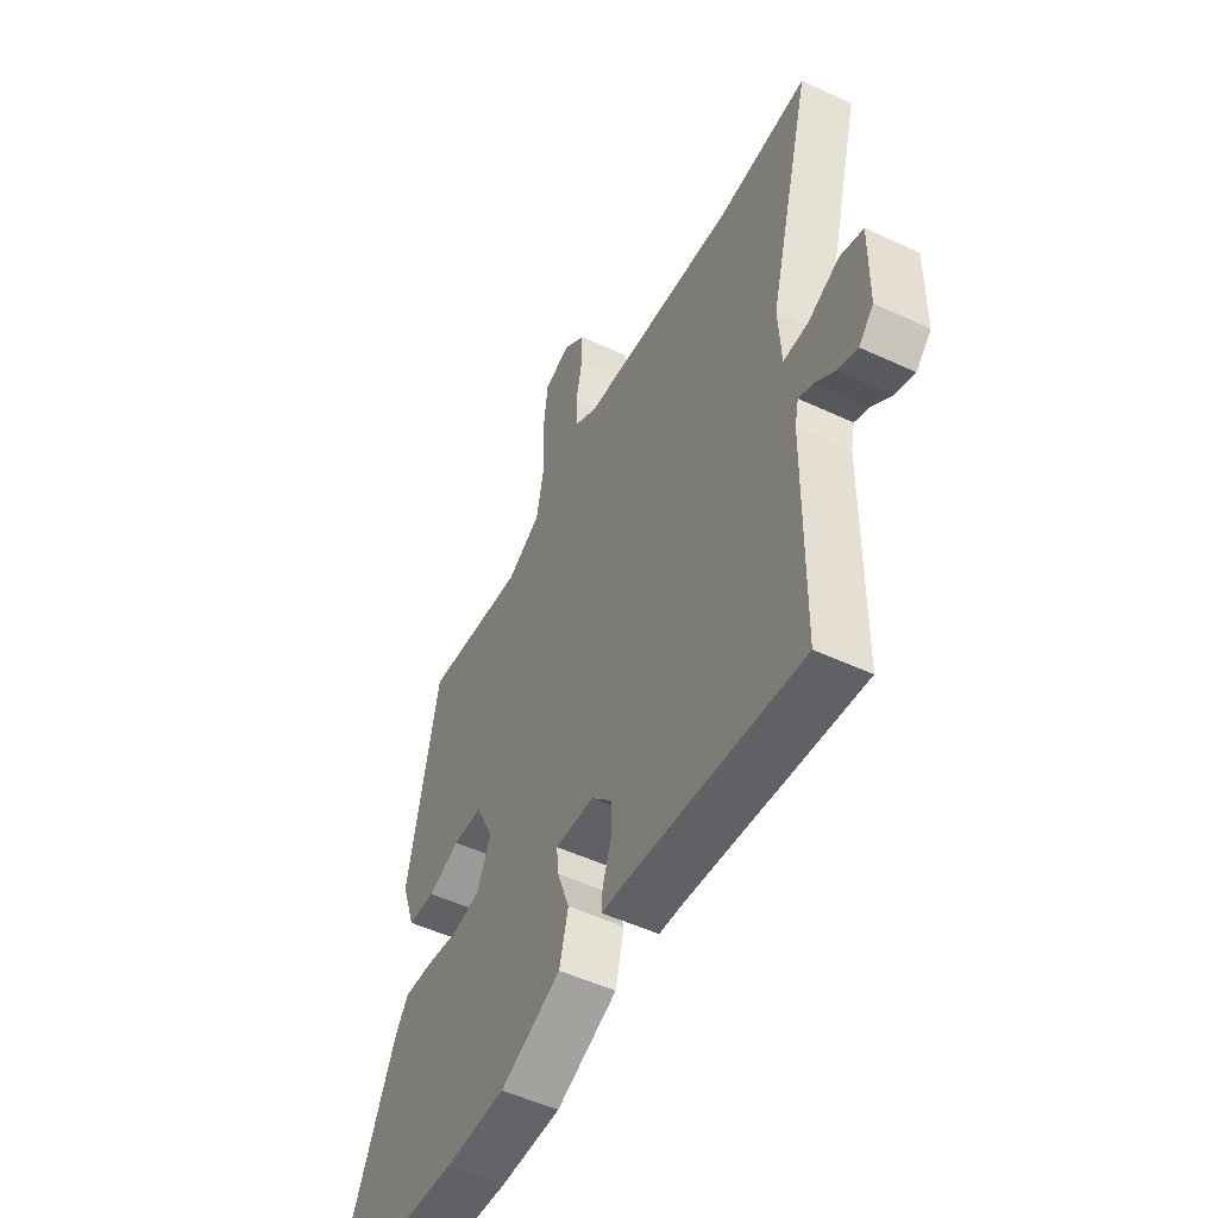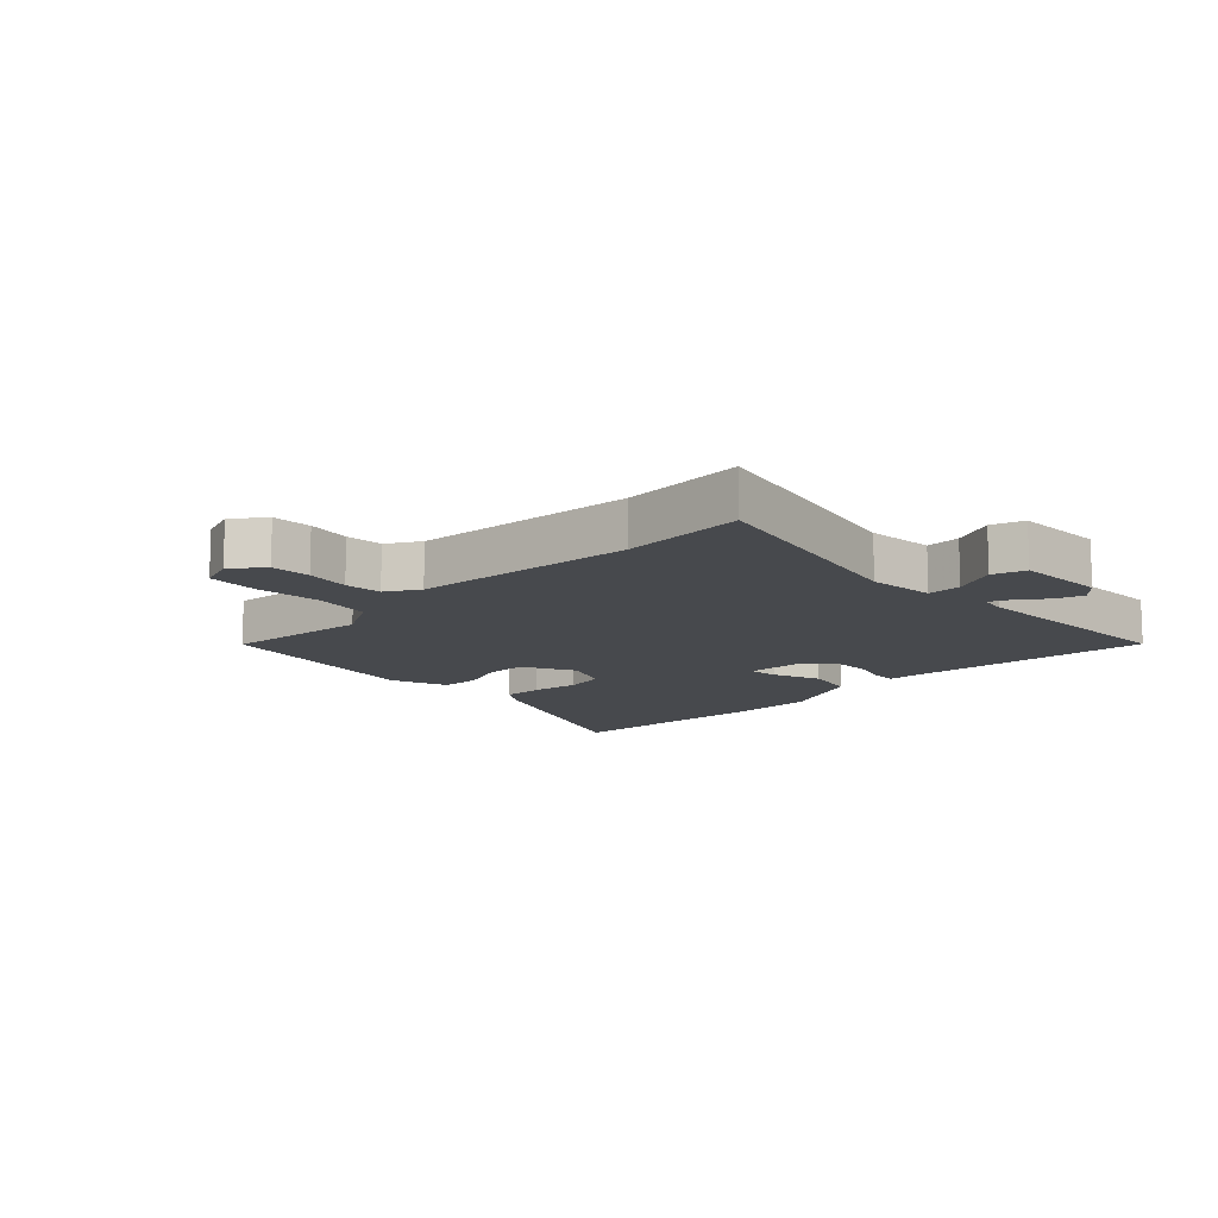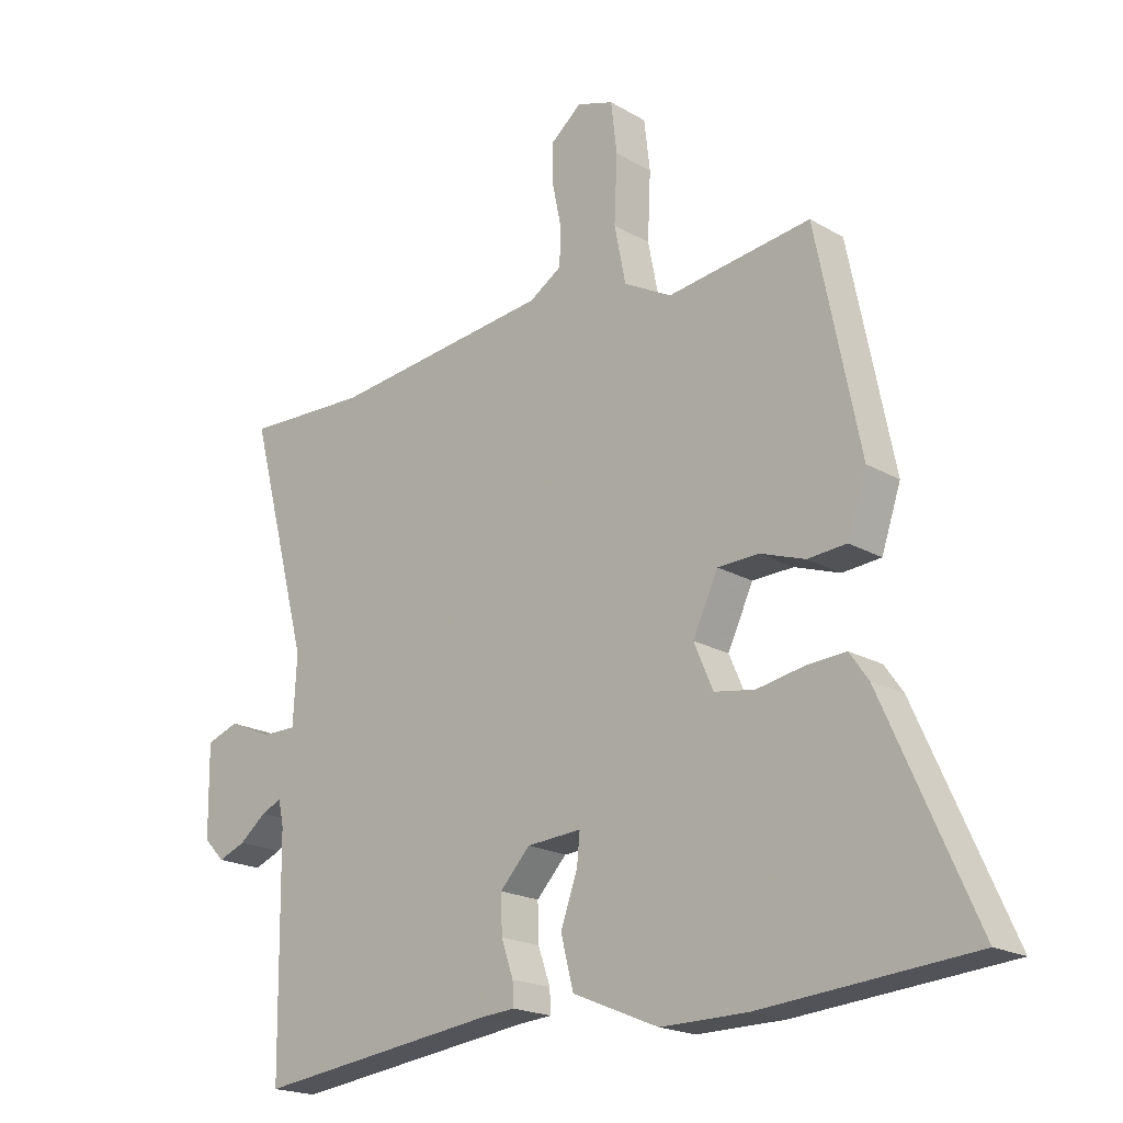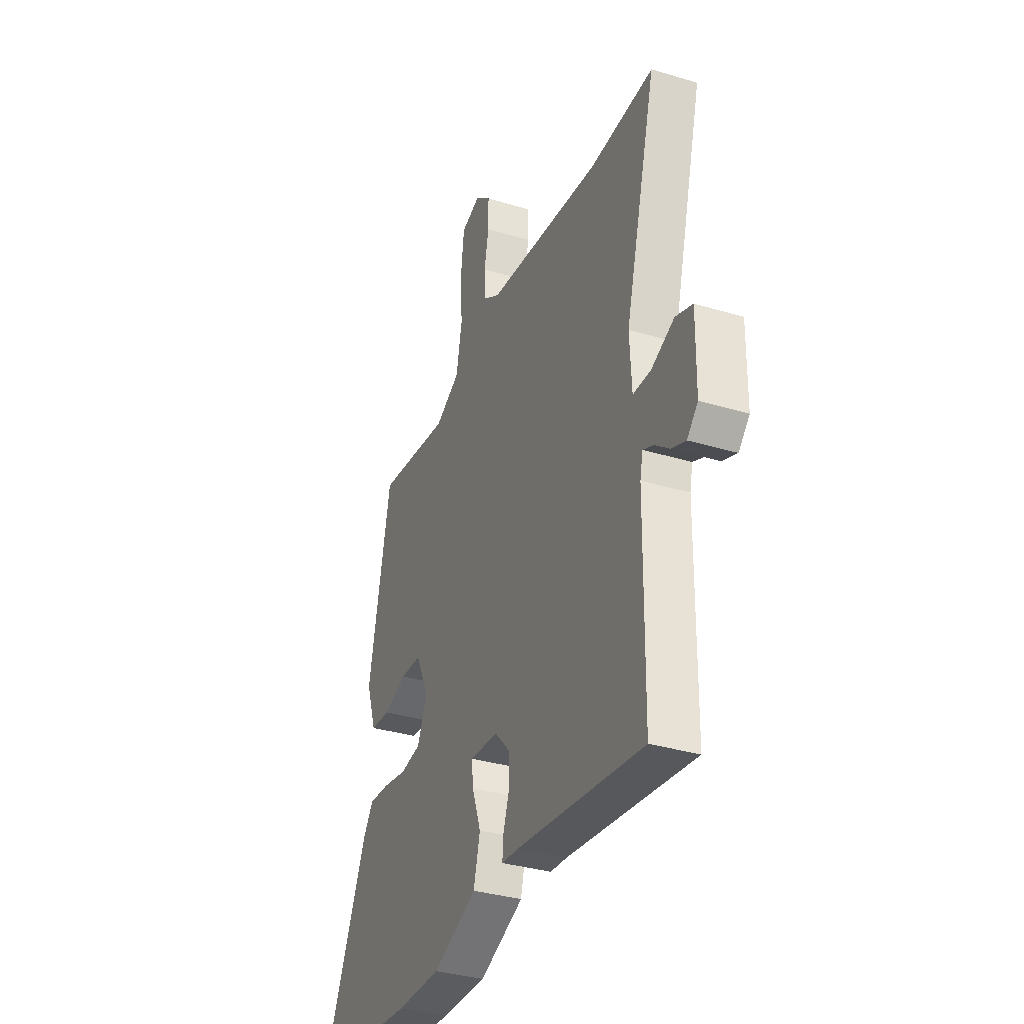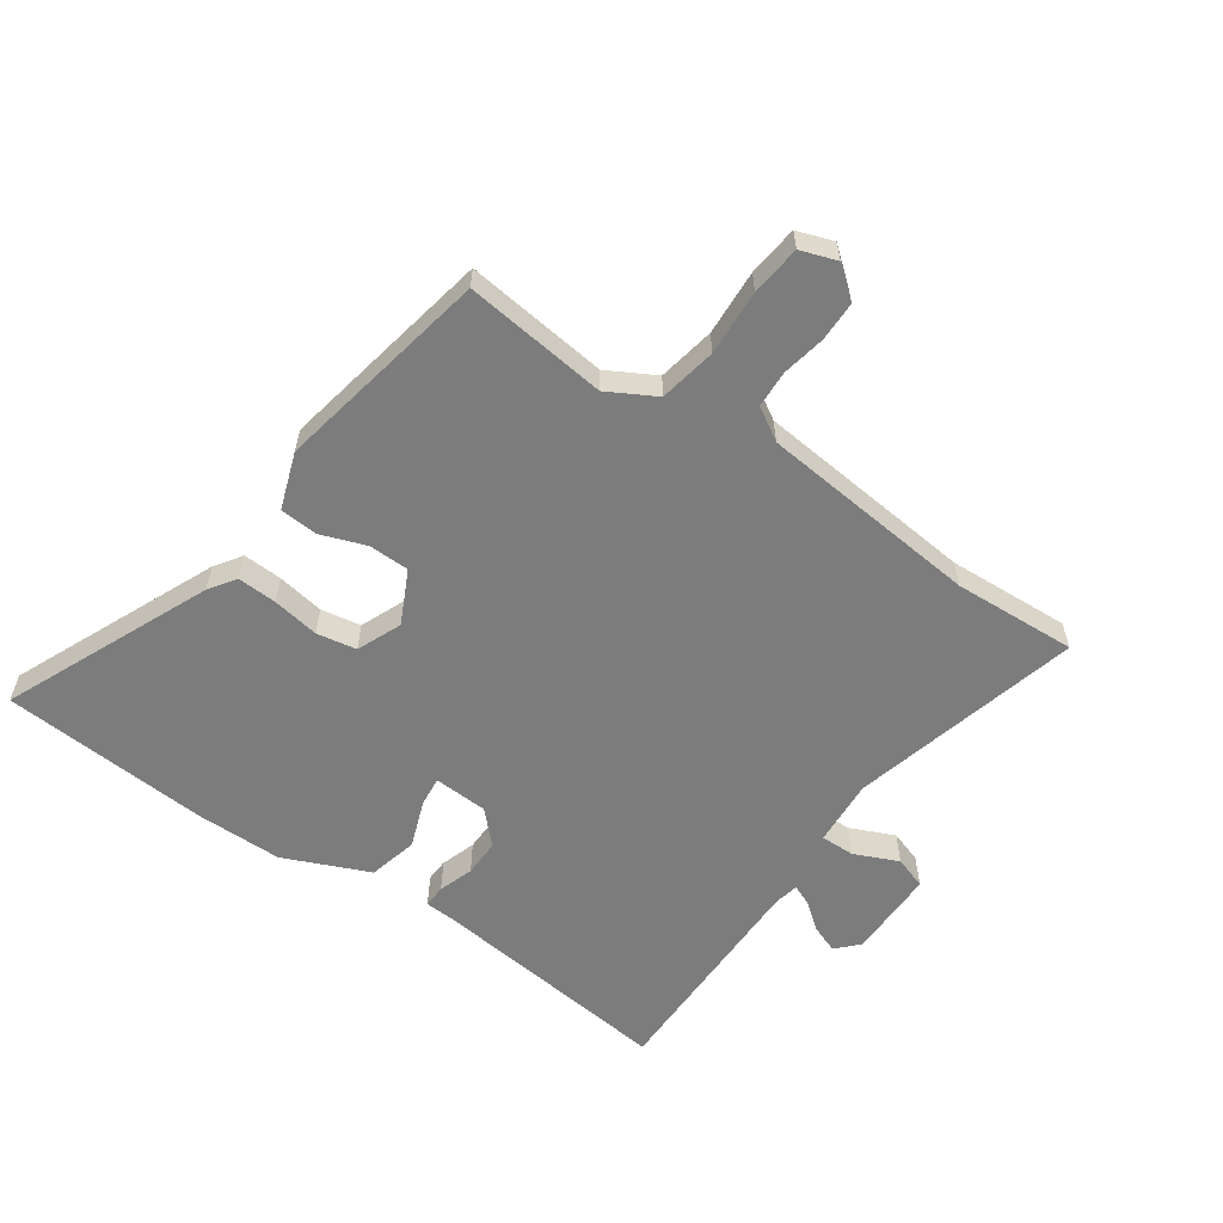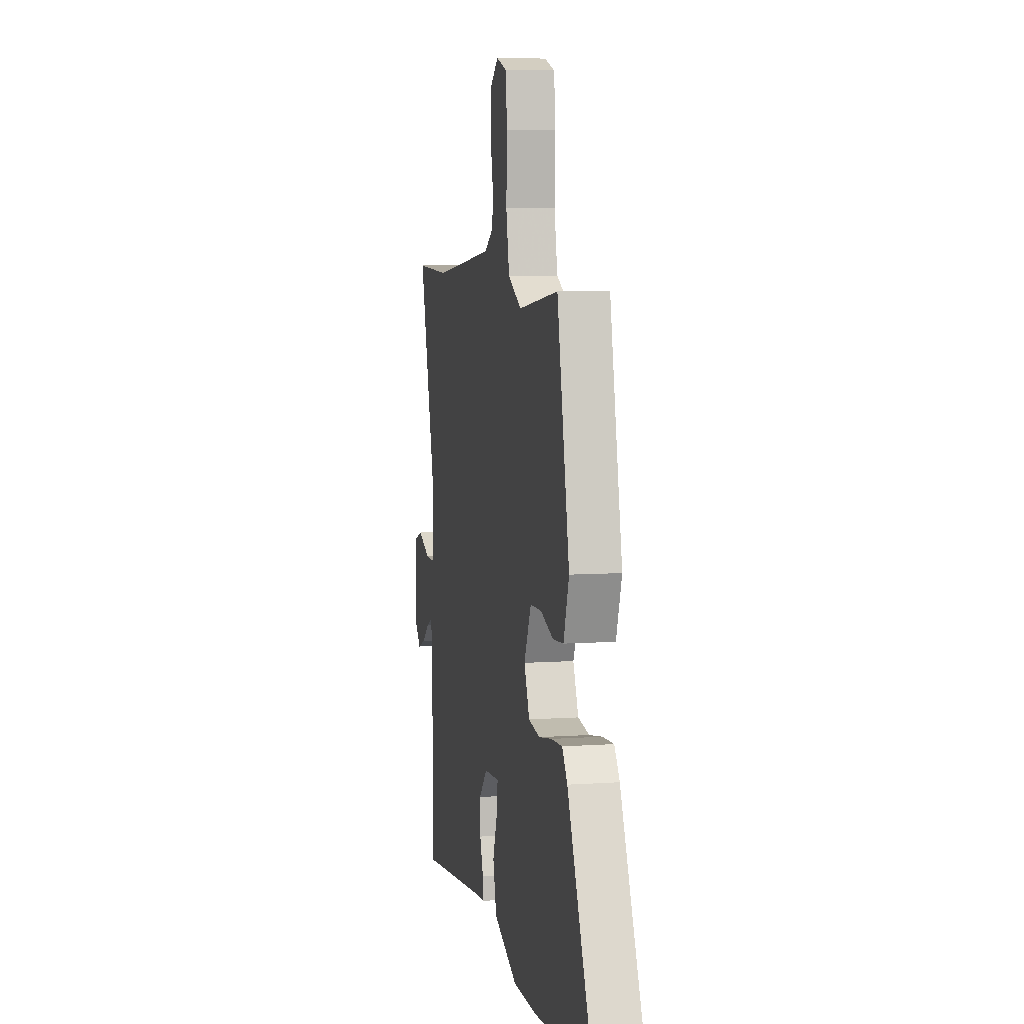
<metadata>
{"format":"obj","ext":"obj","renderer":"f3d","projection":"perspective","resolution":1024,"background":"white","views":[{"elev":-51.7,"azim":63.3,"up":"+Z"},{"elev":-12.4,"azim":45.9,"up":"+Y"},{"elev":-19.7,"azim":-136.9,"up":"+Z"},{"elev":-34.3,"azim":67.9,"up":"+Z"},{"elev":-58.8,"azim":-34.1,"up":"+Y"},{"elev":6.9,"azim":-101.4,"up":"+Z"}]}
</metadata>
<code>
v 0.39 0.07 0.496
v 0.596 0.07 0.504
v 0.494 0.07 0.119
v 0.5 0.07 0.007
v 0.557 0.07 0.007
v 0.631 0.07 0.039
v 0.685 0.07 0.02
v 0.683 0.07 -0.13
v 0.648 0.07 -0.166
v 0.602 0.07 -0.148
v 0.557 0.07 -0.112
v 0.523 0.07 -0.097
v 0.514 0.07 -0.139
v 0.509 0.07 -0.515
v 0.102 0.07 -0.464
v 0.048 0.07 -0.46
v 0.05 0.07 -0.422
v 0.07 0.07 -0.364
v 0.072 0.07 -0.302
v 0.022 0.07 -0.249
v -0.069 0.07 -0.243
v -0.064 0.07 -0.293
v -0.036 0.07 -0.372
v -0.057 0.07 -0.454
v -0.2 0.07 -0.514
v -0.344 0.07 -0.513
v -0.693 0.07 -0.484
v -0.54 0.07 -0.142
v -0.509 0.07 -0.098
v -0.443 0.07 -0.102
v -0.365 0.07 -0.116
v -0.298 0.07 -0.105
v -0.266 0.07 -0.031
v -0.308 0.07 0.058
v -0.376 0.07 0.06
v -0.451 0.07 0.034
v -0.515 0.07 0.039
v -0.547 0.07 0.134
v -0.474 0.07 0.493
v -0.236 0.07 0.462
v -0.156 0.07 0.505
v -0.137 0.07 0.6
v -0.142 0.07 0.71
v -0.132 0.07 0.794
v -0.071 0.07 0.814
v -0.02 0.07 0.772
v -0.02 0.07 0.706
v -0.035 0.07 0.633
v -0.033 0.07 0.571
v 0.021 0.07 0.537
v 0.39 0 0.496
v 0.596 0 0.504
v 0.494 0 0.119
v 0.5 0 0.007
v 0.557 0 0.007
v 0.631 0 0.039
v 0.685 0 0.02
v 0.683 0 -0.13
v 0.648 0 -0.166
v 0.602 0 -0.148
v 0.557 0 -0.112
v 0.523 0 -0.097
v 0.514 0 -0.139
v 0.509 0 -0.515
v 0.102 0 -0.464
v 0.048 0 -0.46
v 0.05 0 -0.422
v 0.07 0 -0.364
v 0.072 0 -0.302
v 0.022 0 -0.249
v -0.069 0 -0.243
v -0.064 0 -0.293
v -0.036 0 -0.372
v -0.057 0 -0.454
v -0.2 0 -0.514
v -0.344 0 -0.513
v -0.693 0 -0.484
v -0.54 0 -0.142
v -0.509 0 -0.098
v -0.443 0 -0.102
v -0.365 0 -0.116
v -0.298 0 -0.105
v -0.266 0 -0.031
v -0.308 0 0.058
v -0.376 0 0.06
v -0.451 0 0.034
v -0.515 0 0.039
v -0.547 0 0.134
v -0.474 0 0.493
v -0.236 0 0.462
v -0.156 0 0.505
v -0.137 0 0.6
v -0.142 0 0.71
v -0.132 0 0.794
v -0.071 0 0.814
v -0.02 0 0.772
v -0.02 0 0.706
v -0.035 0 0.633
v -0.033 0 0.571
v 0.021 0 0.537
f 46 47 48
f 45 46 48
f 44 45 48
f 43 44 48
f 42 43 48
f 41 42 48 49
f 40 41 49 50
f 38 39 40
f 37 38 40
f 36 37 40
f 35 36 40
f 40 50 1
f 35 40 1
f 34 35 1
f 29 30 31
f 28 29 31
f 27 28 31
f 26 27 31
f 25 26 31
f 24 25 31
f 23 24 31
f 22 23 31
f 21 22 31 32
f 20 21 32 33
f 15 16 17 18
f 15 18 19
f 14 15 19
f 13 14 19
f 12 13 19 20
f 9 10 11
f 8 9 11
f 7 8 11
f 6 7 11
f 5 6 11
f 4 5 11 12
f 1 2 3
f 34 1 3
f 33 34 3
f 20 33 3
f 4 12 20
f 3 4 20
f 98 97 96
f 98 96 95
f 98 95 94
f 98 94 93
f 98 93 92
f 99 98 92 91
f 100 99 91 90
f 90 89 88
f 90 88 87
f 90 87 86
f 90 86 85
f 51 100 90
f 51 90 85
f 51 85 84
f 81 80 79
f 81 79 78
f 81 78 77
f 81 77 76
f 81 76 75
f 81 75 74
f 81 74 73
f 81 73 72
f 82 81 72 71
f 83 82 71 70
f 68 67 66 65
f 69 68 65
f 69 65 64
f 69 64 63
f 70 69 63 62
f 61 60 59
f 61 59 58
f 61 58 57
f 61 57 56
f 61 56 55
f 62 61 55 54
f 53 52 51
f 53 51 84
f 53 84 83
f 53 83 70
f 70 62 54
f 70 54 53
f 1 51 52 2
f 2 52 53 3
f 3 53 54 4
f 4 54 55 5
f 5 55 56 6
f 6 56 57 7
f 7 57 58 8
f 8 58 59 9
f 9 59 60 10
f 10 60 61 11
f 11 61 62 12
f 12 62 63 13
f 13 63 64 14
f 14 64 65 15
f 15 65 66 16
f 16 66 67 17
f 17 67 68 18
f 18 68 69 19
f 19 69 70 20
f 20 70 71 21
f 21 71 72 22
f 22 72 73 23
f 23 73 74 24
f 24 74 75 25
f 25 75 76 26
f 26 76 77 27
f 27 77 78 28
f 28 78 79 29
f 29 79 80 30
f 30 80 81 31
f 31 81 82 32
f 32 82 83 33
f 33 83 84 34
f 34 84 85 35
f 35 85 86 36
f 36 86 87 37
f 37 87 88 38
f 38 88 89 39
f 39 89 90 40
f 40 90 91 41
f 41 91 92 42
f 42 92 93 43
f 43 93 94 44
f 44 94 95 45
f 45 95 96 46
f 46 96 97 47
f 47 97 98 48
f 48 98 99 49
f 49 99 100 50
f 50 100 51 1

</code>
